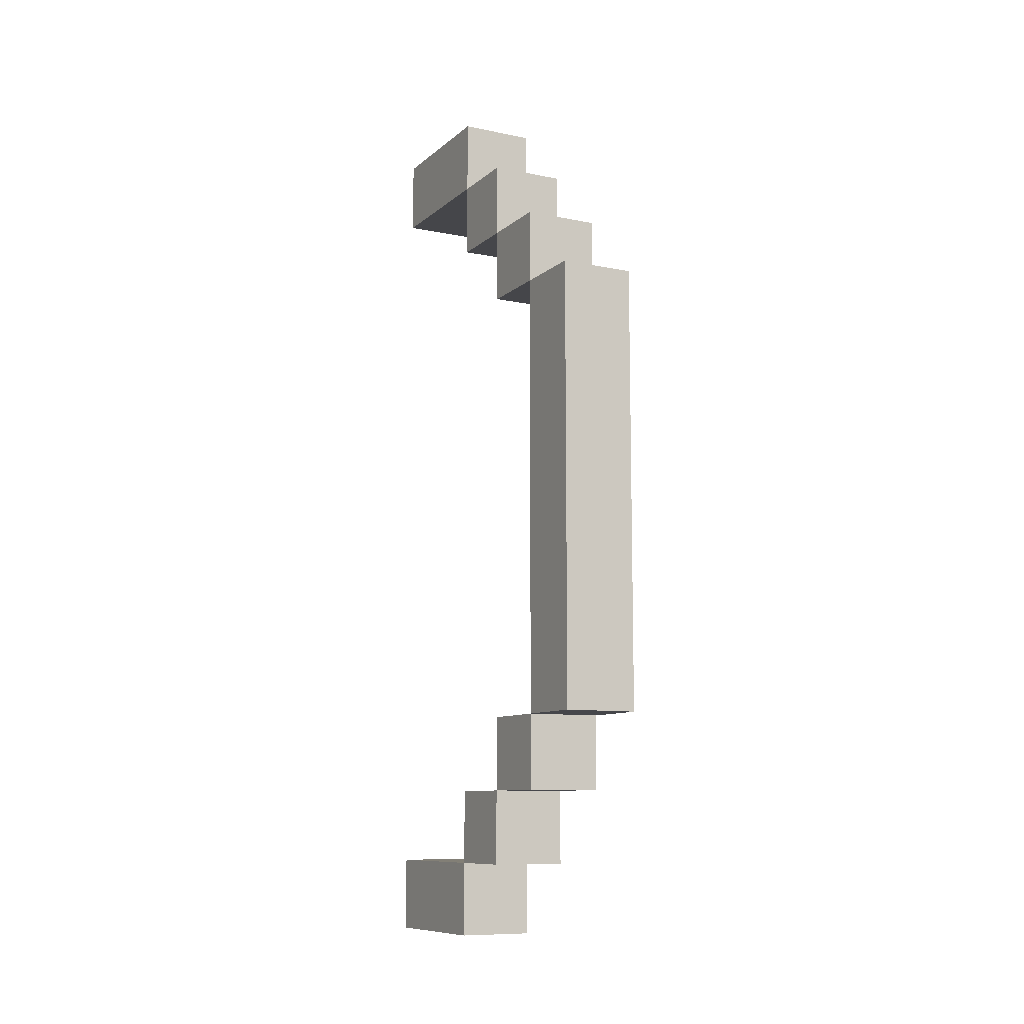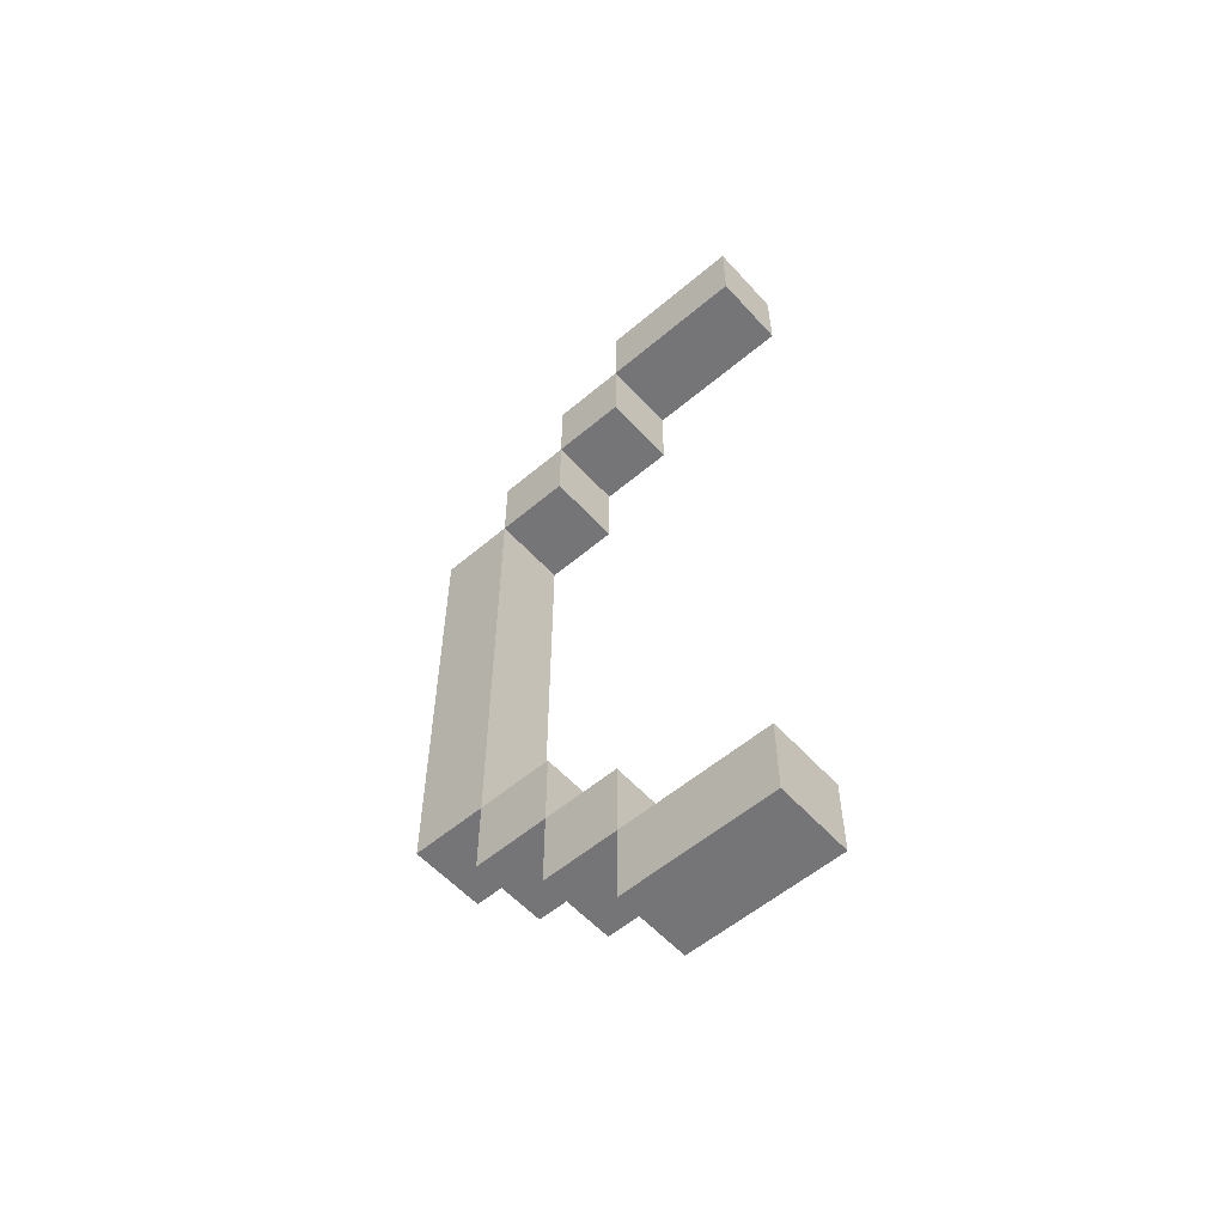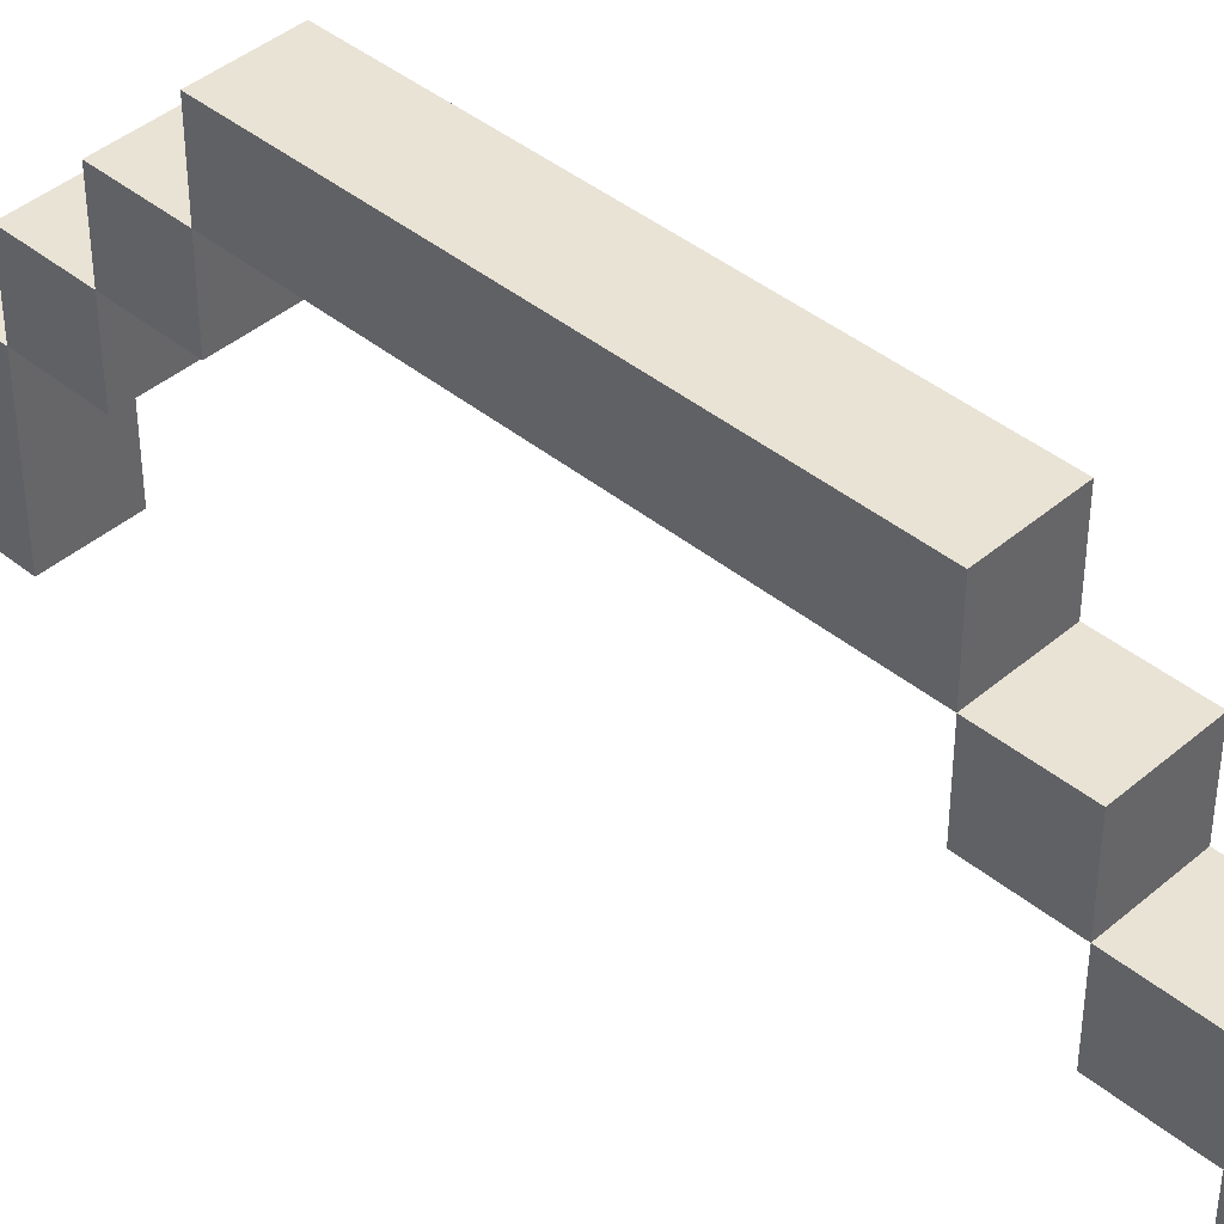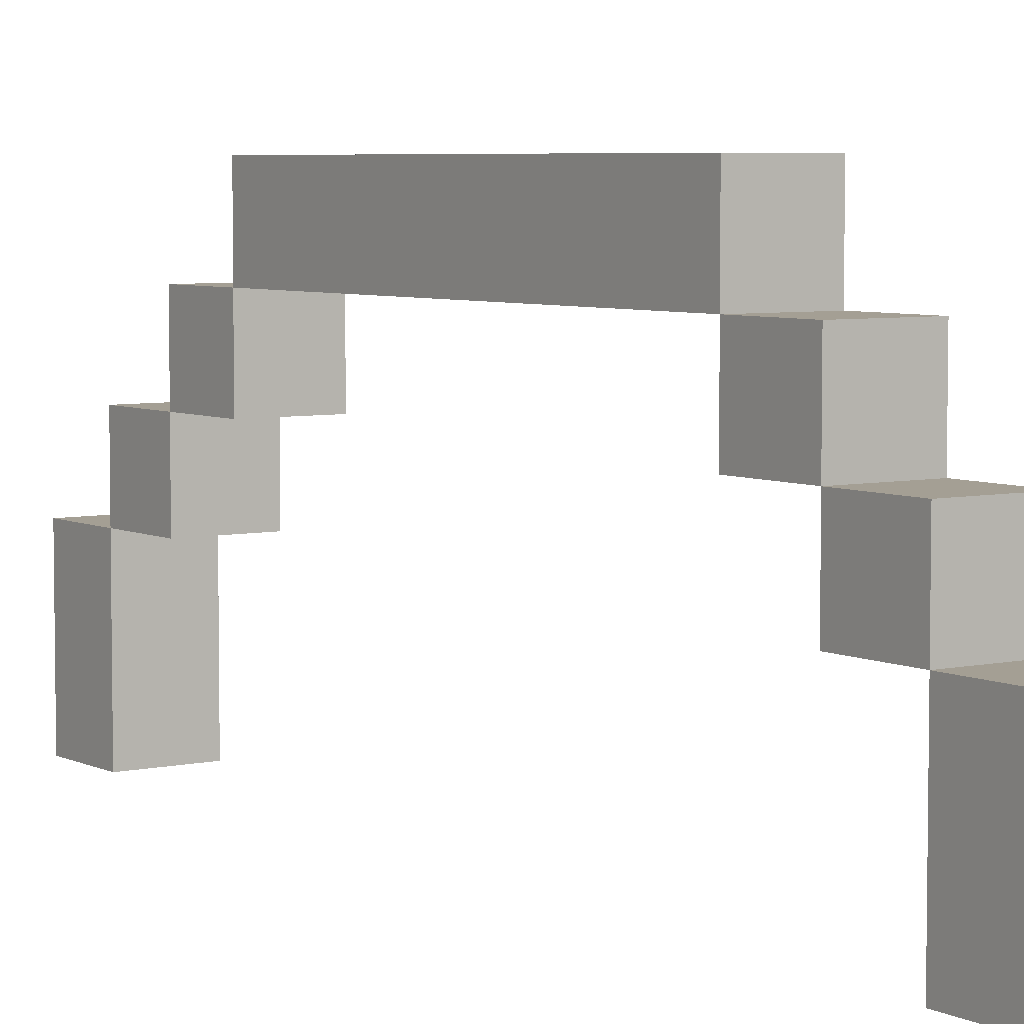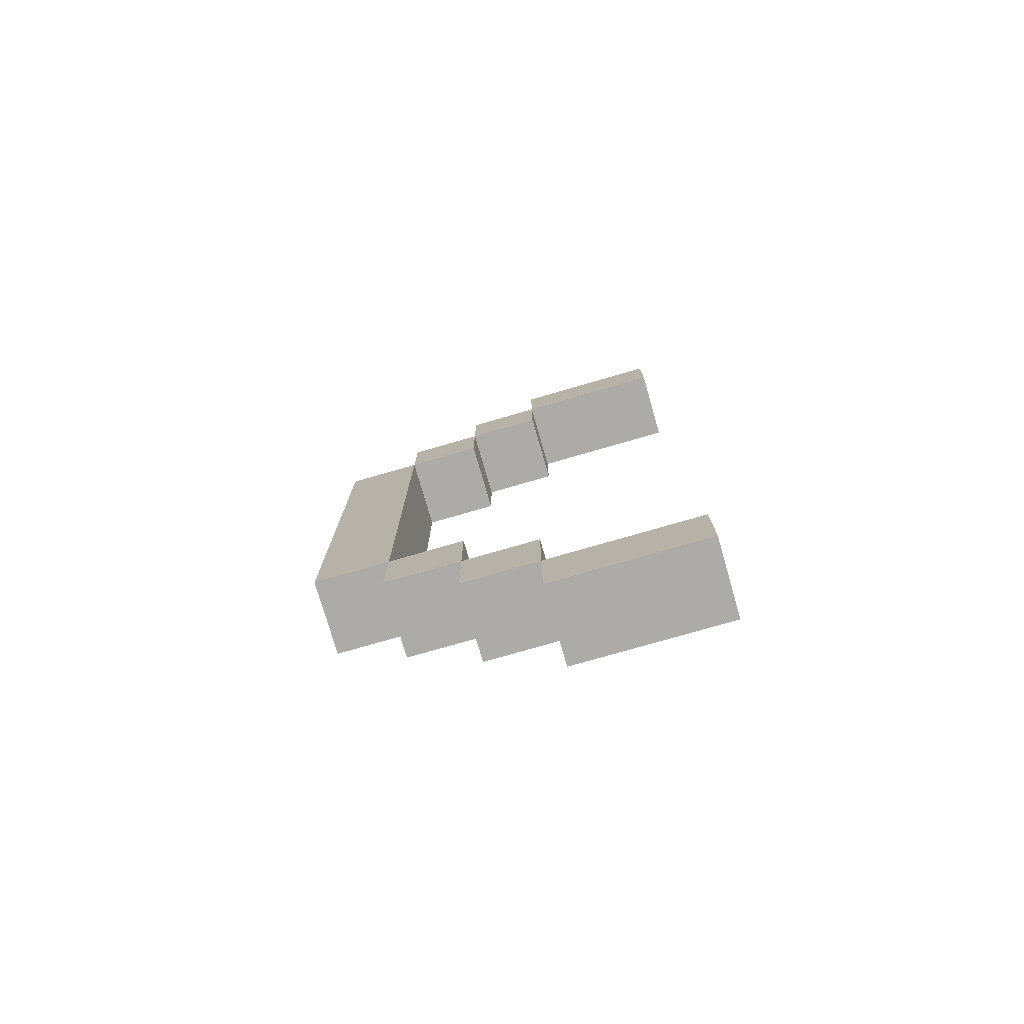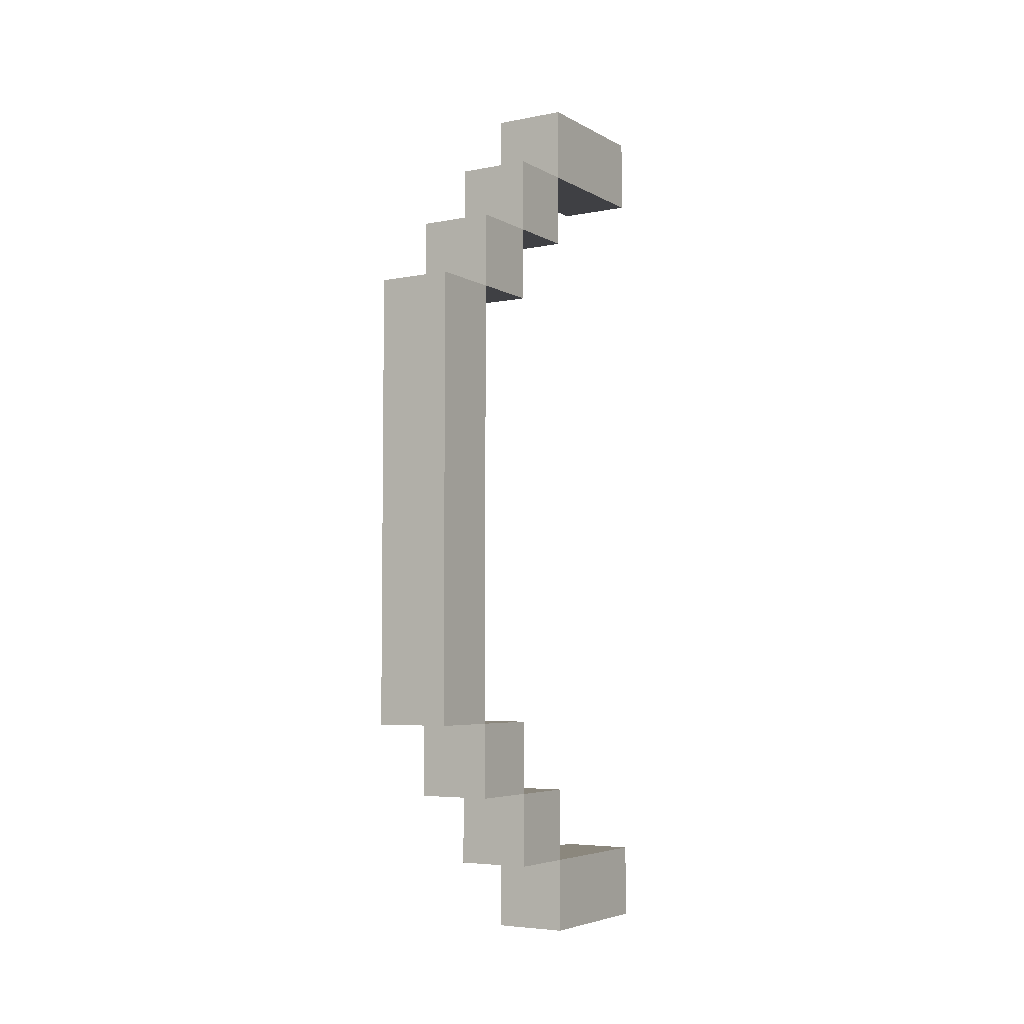
<metadata>
{"format":"obj","ext":"obj","renderer":"f3d","projection":"perspective","resolution":1024,"background":"white","views":[{"elev":-9.9,"azim":-27.5,"up":"+Y"},{"elev":-56.6,"azim":131.4,"up":"+Y"},{"elev":42.0,"azim":134.3,"up":"+Z"},{"elev":5.5,"azim":145.4,"up":"+Z"},{"elev":-76.5,"azim":106.1,"up":"+Y"},{"elev":-5.0,"azim":31.7,"up":"+Y"}]}
</metadata>
<code>
g BasicBow
v 0 0 -0
v 0 0 -2
v 0 1 1
v 0 1 -0
v 0 1 -2
v 0 2 2
v 0 2 1
v 0 2 -0
v 0 3 3
v 0 3 2
v 0 3 1
v 0 9 3
v 0 9 2
v 0 9 1
v 0 10 2
v 0 10 1
v 0 10 -0
v 0 11 1
v 0 11 -0
v 0 11 -2
v 0 12 -0
v 0 12 -2
v 1 0 -0
v 1 0 -2
v 1 1 1
v 1 1 -0
v 1 1 -2
v 1 2 2
v 1 2 1
v 1 2 -0
v 1 3 3
v 1 3 2
v 1 3 1
v 1 9 3
v 1 9 2
v 1 9 1
v 1 10 2
v 1 10 1
v 1 10 -0
v 1 11 1
v 1 11 -0
v 1 11 -2
v 1 12 -0
v 1 12 -2
v 0 3 3
v 0 9 3
v 1 3 3
v 1 9 3
v 0 2 2
v 0 3 2
v 0 9 2
v 0 10 2
v 1 2 2
v 1 3 2
v 1 9 2
v 1 10 2
v 0 1 1
v 0 2 1
v 0 10 1
v 0 11 1
v 1 1 1
v 1 2 1
v 1 10 1
v 1 11 1
v 0 0 -0
v 0 1 -0
v 0 11 -0
v 0 12 -0
v 1 0 -0
v 1 1 -0
v 1 11 -0
v 1 12 -0
v 0 3 2
v 0 9 2
v 1 3 2
v 1 9 2
v 0 2 1
v 0 3 1
v 0 9 1
v 0 10 1
v 1 2 1
v 1 3 1
v 1 9 1
v 1 10 1
v 0 1 -0
v 0 2 -0
v 0 10 -0
v 0 11 -0
v 1 1 -0
v 1 2 -0
v 1 10 -0
v 1 11 -0
v 0 0 -2
v 0 1 -2
v 0 11 -2
v 0 12 -2
v 1 0 -2
v 1 1 -2
v 1 11 -2
v 1 12 -2
v 0 0 -0
v 1 0 -0
v 0 0 -2
v 1 0 -2
v 0 1 1
v 1 1 1
v 0 1 -0
v 1 1 -0
v 0 2 2
v 1 2 2
v 0 2 1
v 1 2 1
v 0 3 3
v 1 3 3
v 0 3 2
v 1 3 2
v 0 9 2
v 1 9 2
v 0 9 1
v 1 9 1
v 0 10 1
v 1 10 1
v 0 10 -0
v 1 10 -0
v 0 11 -0
v 1 11 -0
v 0 11 -2
v 1 11 -2
v 0 1 -0
v 1 1 -0
v 0 1 -2
v 1 1 -2
v 0 2 1
v 1 2 1
v 0 2 -0
v 1 2 -0
v 0 3 2
v 1 3 2
v 0 3 1
v 1 3 1
v 0 9 3
v 1 9 3
v 0 9 2
v 1 9 2
v 0 10 2
v 1 10 2
v 0 10 1
v 1 10 1
v 0 11 1
v 1 11 1
v 0 11 -0
v 1 11 -0
v 0 12 -0
v 1 12 -0
v 0 12 -2
v 1 12 -2
f 4 2 1
f 5 2 4
f 7 4 3
f 8 4 7
f 10 7 6
f 11 7 10
f 12 10 9
f 13 10 12
f 15 14 13
f 16 14 15
f 18 17 16
f 19 17 18
f 21 20 19
f 22 20 21
f 23 24 26
f 26 24 27
f 25 26 29
f 29 26 30
f 28 29 32
f 32 29 33
f 31 32 34
f 34 32 35
f 35 36 37
f 37 36 38
f 38 39 40
f 40 39 41
f 41 42 43
f 43 42 44
f 47 46 45
f 48 46 47
f 53 50 49
f 54 50 53
f 55 52 51
f 56 52 55
f 61 58 57
f 62 58 61
f 63 60 59
f 64 60 63
f 69 66 65
f 70 66 69
f 71 68 67
f 72 68 71
f 73 74 75
f 75 74 76
f 77 78 81
f 81 78 82
f 79 80 83
f 83 80 84
f 85 86 89
f 89 86 90
f 87 88 91
f 91 88 92
f 93 94 97
f 97 94 98
f 95 96 99
f 99 96 100
f 103 102 101
f 104 102 103
f 107 106 105
f 108 106 107
f 111 110 109
f 112 110 111
f 115 114 113
f 116 114 115
f 119 118 117
f 120 118 119
f 123 122 121
f 124 122 123
f 127 126 125
f 128 126 127
f 129 130 131
f 131 130 132
f 133 134 135
f 135 134 136
f 137 138 139
f 139 138 140
f 141 142 143
f 143 142 144
f 145 146 147
f 147 146 148
f 149 150 151
f 151 150 152
f 153 154 155
f 155 154 156

</code>
